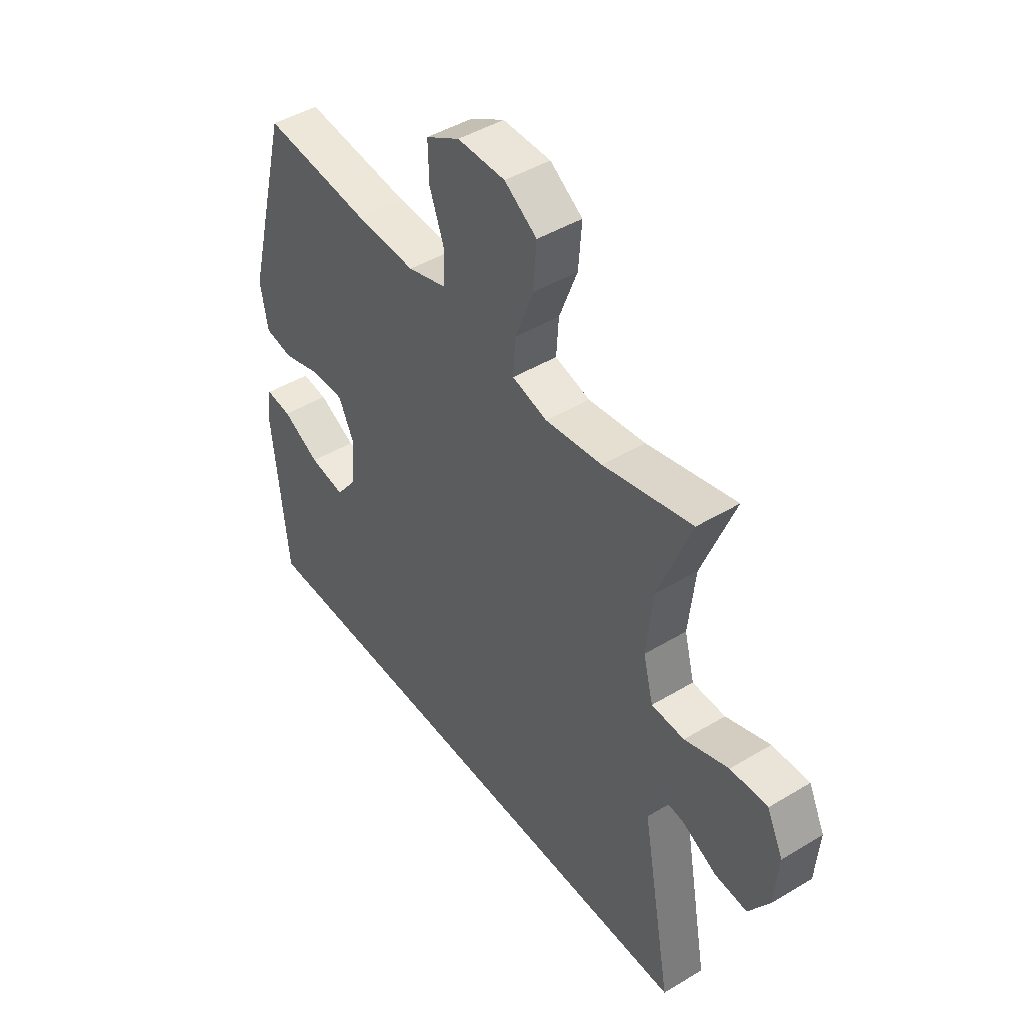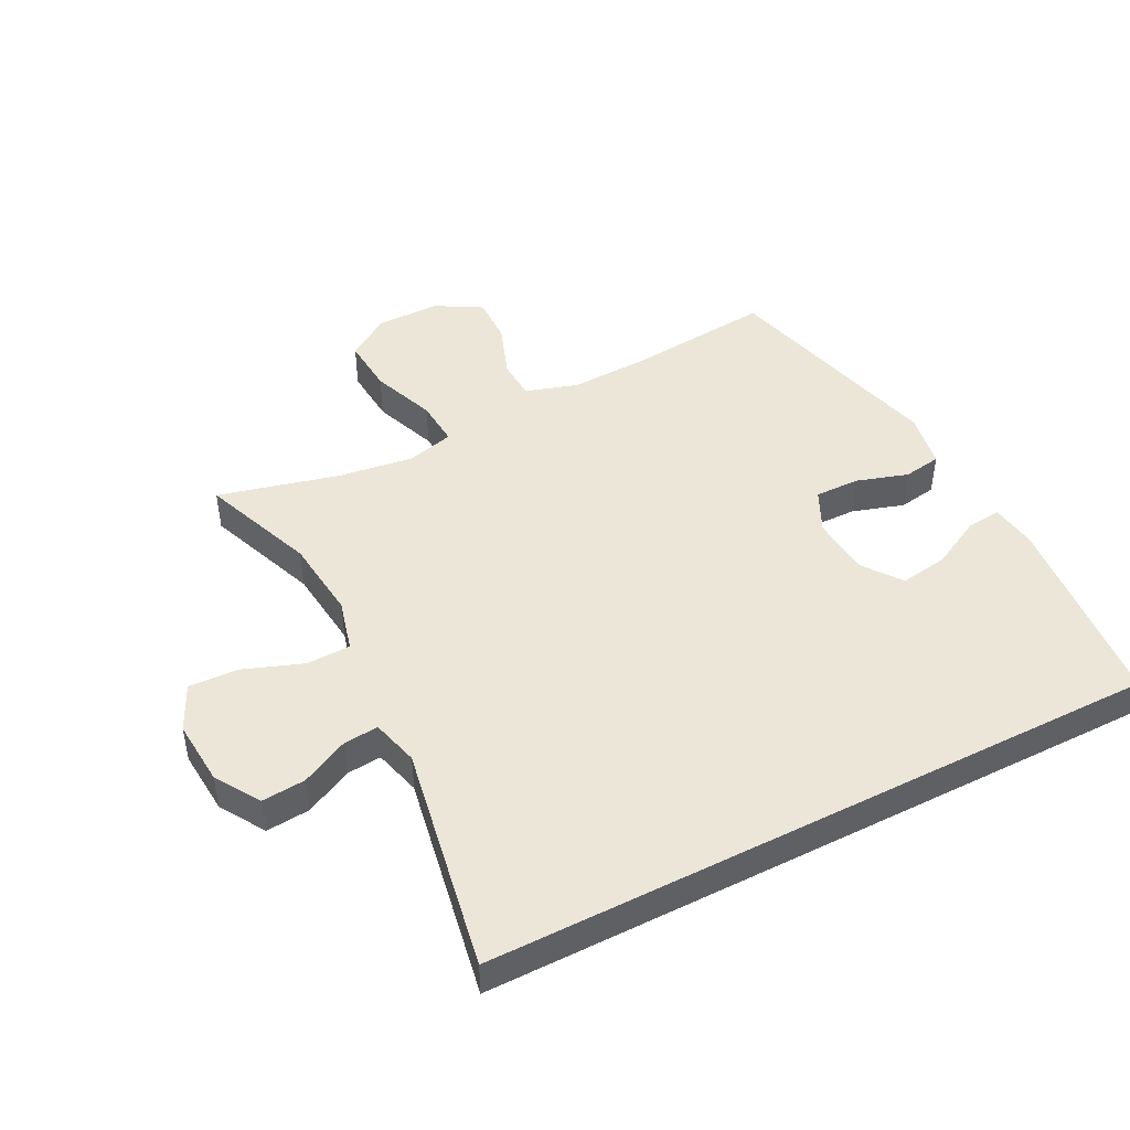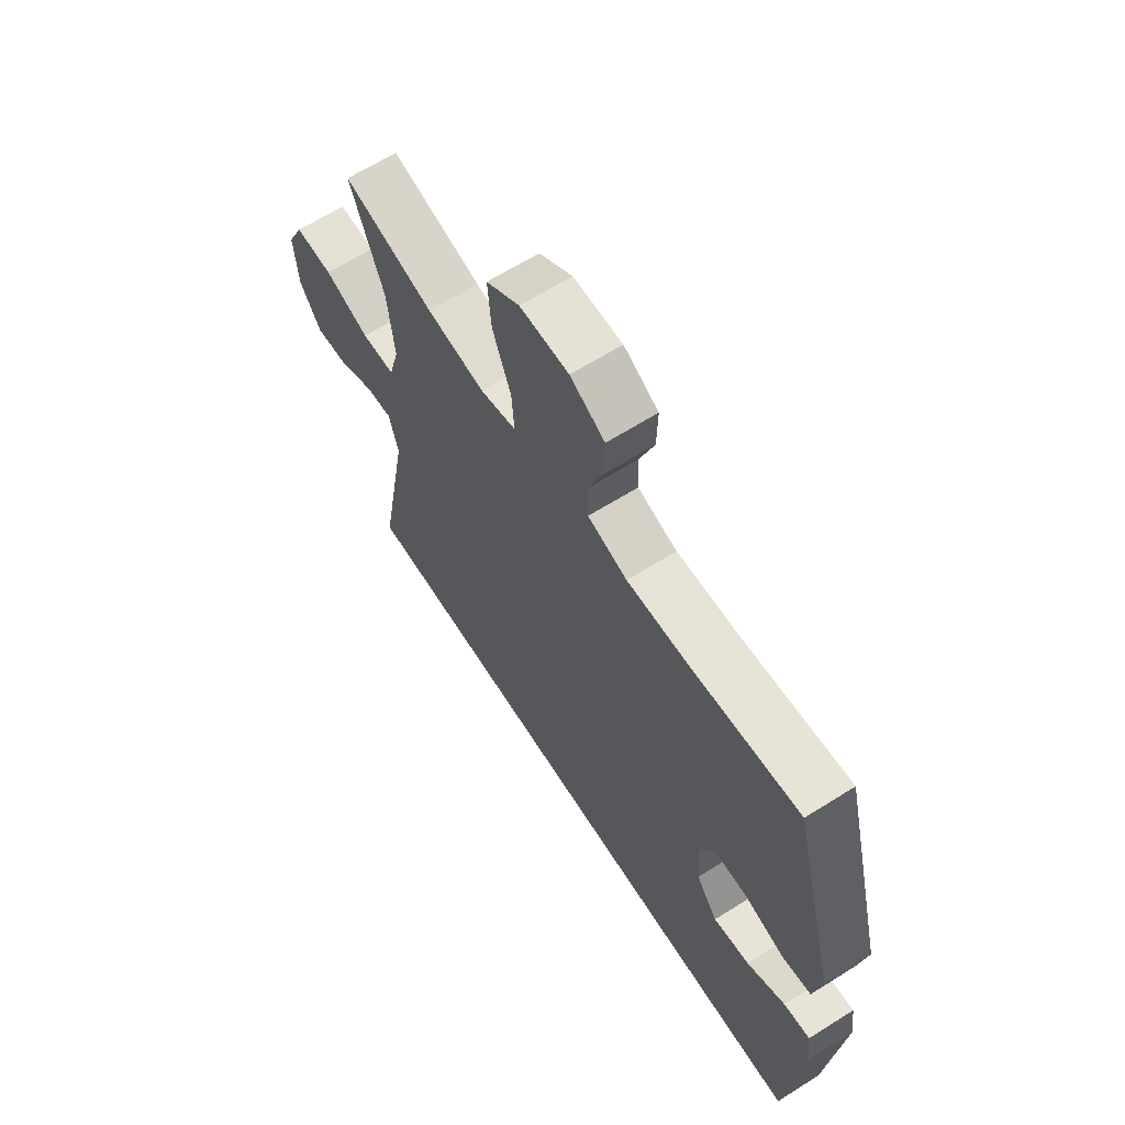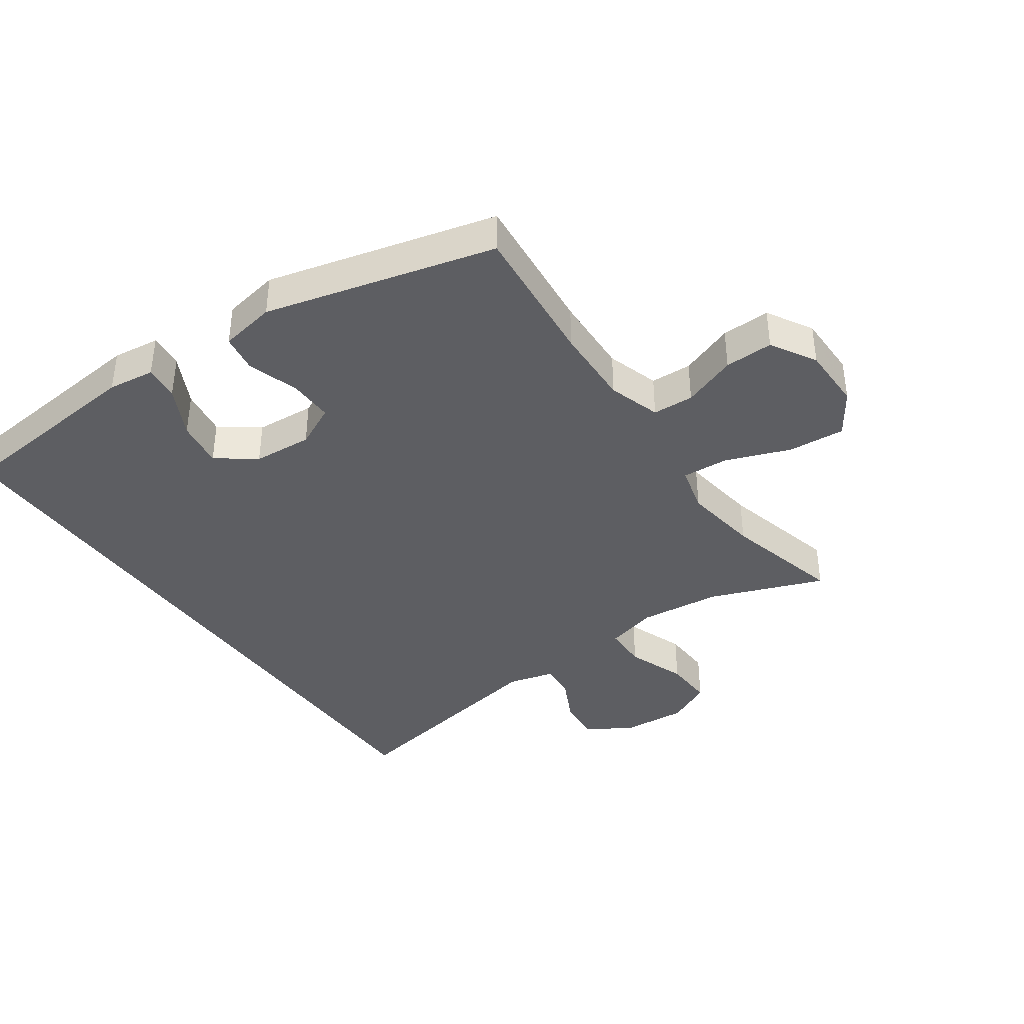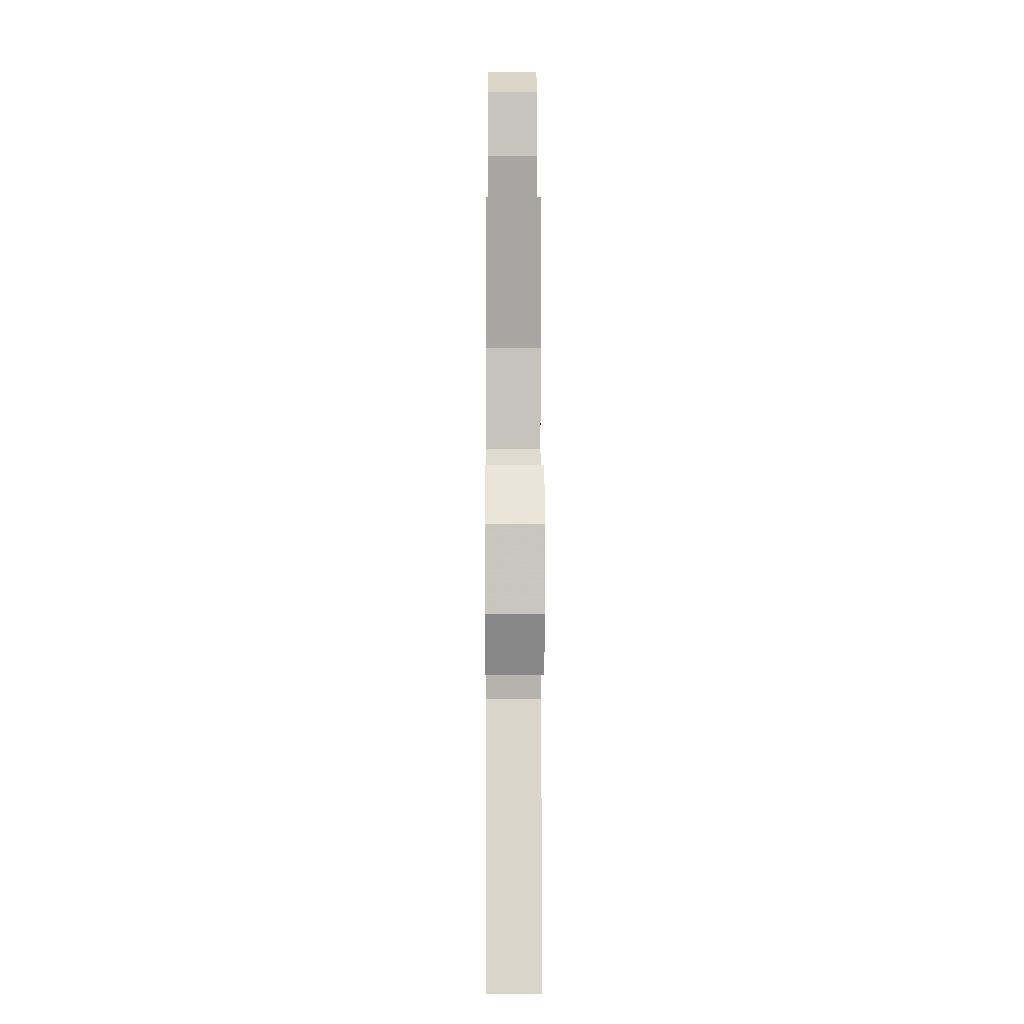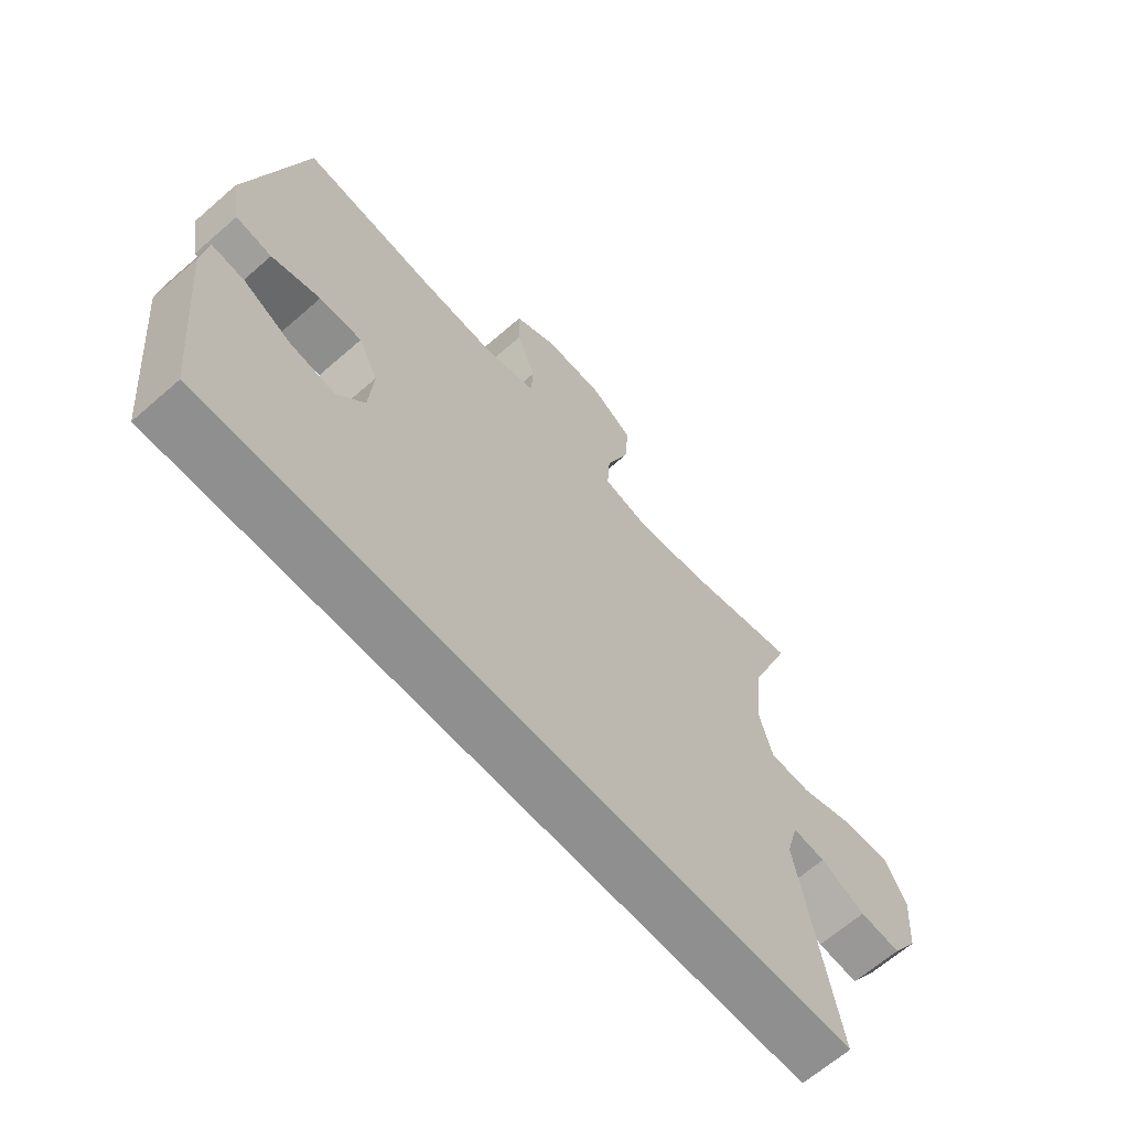
<metadata>
{"format":"obj","ext":"obj","renderer":"f3d","projection":"perspective","resolution":1024,"background":"white","views":[{"elev":45.4,"azim":55.2,"up":"+Z"},{"elev":46.2,"azim":152.9,"up":"+Y"},{"elev":64.5,"azim":-122.4,"up":"+Z"},{"elev":-39.0,"azim":-54.8,"up":"+Y"},{"elev":-4.9,"azim":89.7,"up":"+Z"},{"elev":-65.4,"azim":-48.7,"up":"+Z"}]}
</metadata>
<code>
v -0.5 0.07 0.5
v -0.268 0.07 0.477
v -0.139 0.07 0.472
v -0.055 0.07 0.498
v -0.052 0.07 0.564
v -0.084 0.07 0.651
v -0.086 0.07 0.729
v -0.013 0.07 0.771
v 0.09 0.07 0.771
v 0.16 0.07 0.724
v 0.153 0.07 0.633
v 0.114 0.07 0.53
v 0.109 0.07 0.455
v 0.185 0.07 0.435
v 0.308 0.07 0.452
v 0.5 0.07 0.5
v 0.43 0.07 0.317
v 0.416 0.07 0.186
v 0.438 0.07 0.102
v 0.509 0.07 0.1
v 0.604 0.07 0.135
v 0.684 0.07 0.138
v 0.719 0.07 0.065
v 0.711 0.07 -0.04
v 0.666 0.07 -0.111
v 0.596 0.07 -0.105
v 0.52 0.07 -0.067
v 0.464 0.07 -0.062
v 0.444 0.07 -0.137
v 0.51 0.07 -0.5
v -0.576 0.07 -0.5
v -0.607 0.07 -0.18
v -0.597 0.07 -0.105
v -0.541 0.07 -0.111
v -0.46 0.07 -0.153
v -0.383 0.07 -0.165
v -0.337 0.07 -0.103
v -0.33 0.07 -0.008
v -0.363 0.07 0.06
v -0.435 0.07 0.059
v -0.518 0.07 0.033
v -0.579 0.07 0.043
v -0.595 0.07 0.133
v -0.5 0 0.5
v -0.268 0 0.477
v -0.139 0 0.472
v -0.055 0 0.498
v -0.052 0 0.564
v -0.084 0 0.651
v -0.086 0 0.729
v -0.013 0 0.771
v 0.09 0 0.771
v 0.16 0 0.724
v 0.153 0 0.633
v 0.114 0 0.53
v 0.109 0 0.455
v 0.185 0 0.435
v 0.308 0 0.452
v 0.5 0 0.5
v 0.43 0 0.317
v 0.416 0 0.186
v 0.438 0 0.102
v 0.509 0 0.1
v 0.604 0 0.135
v 0.684 0 0.138
v 0.719 0 0.065
v 0.711 0 -0.04
v 0.666 0 -0.111
v 0.596 0 -0.105
v 0.52 0 -0.067
v 0.464 0 -0.062
v 0.444 0 -0.137
v 0.51 0 -0.5
v -0.576 0 -0.5
v -0.607 0 -0.18
v -0.597 0 -0.105
v -0.541 0 -0.111
v -0.46 0 -0.153
v -0.383 0 -0.165
v -0.337 0 -0.103
v -0.33 0 -0.008
v -0.363 0 0.06
v -0.435 0 0.059
v -0.518 0 0.033
v -0.579 0 0.043
v -0.595 0 0.133
f 43 1 2
f 42 43 2
f 41 42 2
f 40 41 2
f 39 40 2 3
f 38 39 3 4
f 37 38 4
f 33 34 35
f 32 33 35
f 31 32 35
f 31 35 36
f 31 36 37
f 30 31 37
f 29 30 37
f 25 26 27
f 24 25 27
f 23 24 27
f 22 23 27
f 21 22 27
f 20 21 27
f 19 20 27 28
f 29 37 4
f 28 29 4
f 19 28 4
f 18 19 4
f 10 11 12
f 9 10 12
f 8 9 12
f 7 8 12
f 6 7 12
f 5 6 12
f 5 12 13
f 4 5 13
f 4 13 14
f 18 4 14
f 17 18 14
f 17 14 15
f 15 16 17
f 45 44 86
f 45 86 85
f 45 85 84
f 45 84 83
f 46 45 83 82
f 47 46 82 81
f 47 81 80
f 78 77 76
f 78 76 75
f 78 75 74
f 79 78 74
f 80 79 74
f 80 74 73
f 80 73 72
f 70 69 68
f 70 68 67
f 70 67 66
f 70 66 65
f 70 65 64
f 70 64 63
f 71 70 63 62
f 47 80 72
f 47 72 71
f 47 71 62
f 47 62 61
f 55 54 53
f 55 53 52
f 55 52 51
f 55 51 50
f 55 50 49
f 55 49 48
f 56 55 48
f 56 48 47
f 57 56 47
f 57 47 61
f 57 61 60
f 58 57 60
f 60 59 58
f 1 44 45 2
f 2 45 46 3
f 3 46 47 4
f 4 47 48 5
f 5 48 49 6
f 6 49 50 7
f 7 50 51 8
f 8 51 52 9
f 9 52 53 10
f 10 53 54 11
f 11 54 55 12
f 12 55 56 13
f 13 56 57 14
f 14 57 58 15
f 15 58 59 16
f 16 59 60 17
f 17 60 61 18
f 18 61 62 19
f 19 62 63 20
f 20 63 64 21
f 21 64 65 22
f 22 65 66 23
f 23 66 67 24
f 24 67 68 25
f 25 68 69 26
f 26 69 70 27
f 27 70 71 28
f 28 71 72 29
f 29 72 73 30
f 30 73 74 31
f 31 74 75 32
f 32 75 76 33
f 33 76 77 34
f 34 77 78 35
f 35 78 79 36
f 36 79 80 37
f 37 80 81 38
f 38 81 82 39
f 39 82 83 40
f 40 83 84 41
f 41 84 85 42
f 42 85 86 43
f 43 86 44 1

</code>
